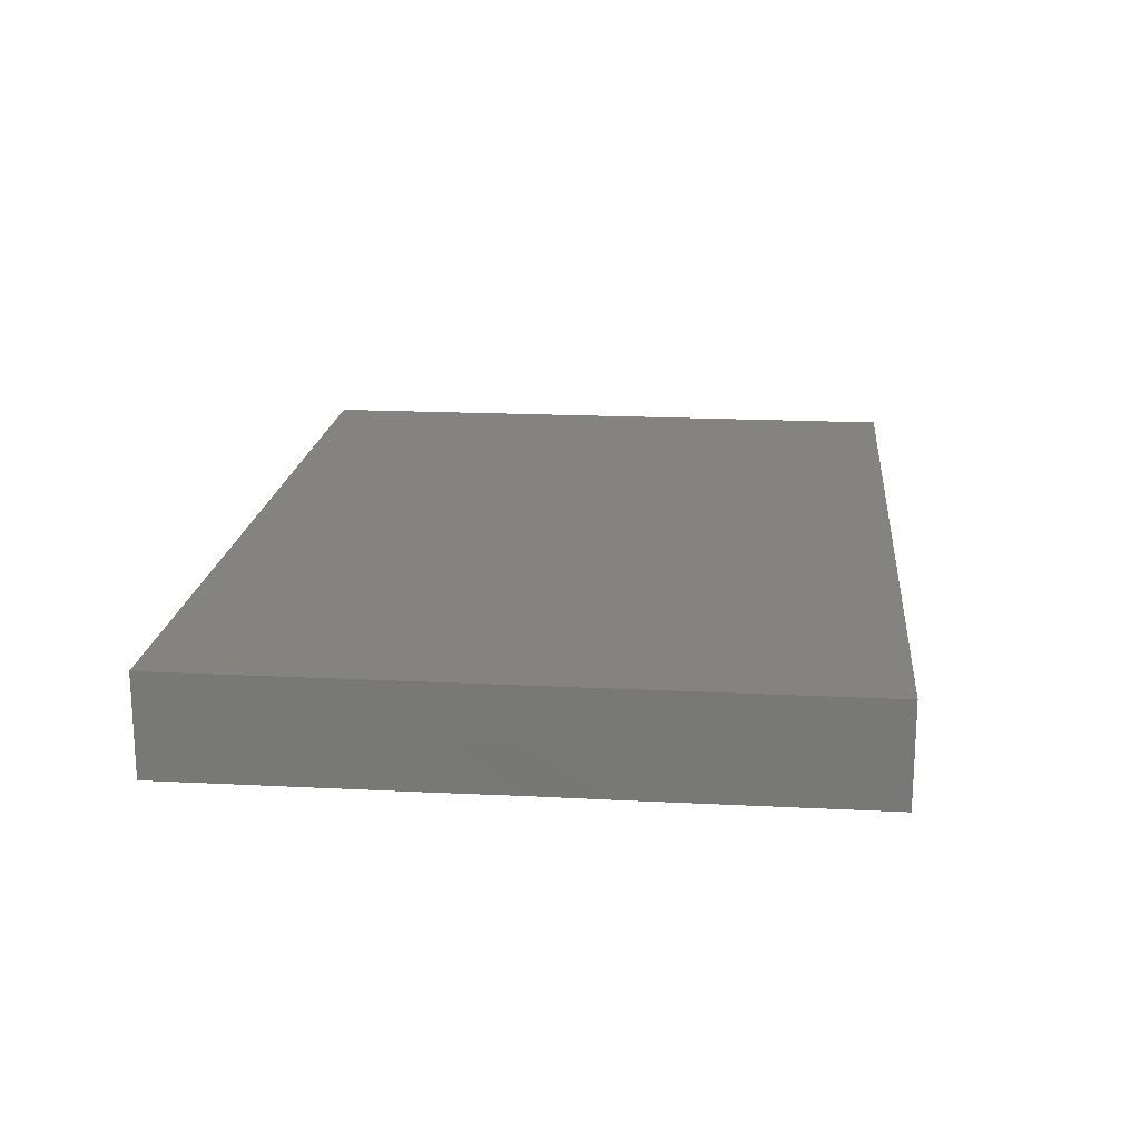
<metadata>
{"format":"stl","ext":"stl","renderer":"f3d","projection":"perspective","resolution":1024,"background":"white","views":[{"elev":18.5,"azim":95.6,"up":"+Z"}]}
</metadata>
<code>
# stl→obj: 370 verts, 736 faces
v 0.07152 0.05487 -0.01072
v 0.05832 0.07012 -0.01072
v 0.07513 0.07012 -0.01072
v 0.09654 -0.01483 -0.01072
v 0.08189 -0.003876 -0.01072
v 0.09641 0.0001487 -0.01072
v 0.08164 0.05365 -0.01072
v 0.05843 0.04926 0.01072
v 0.04962 0.04059 0.01072
v 0.05843 0.03284 0.01072
v -0.05009 0.07012 -0.005358
v -0.05843 0.07012 -0.01072
v -0.05843 0.07012 0
v -0.04615 0.00821 0.01072
v -0.05941 -0.0001837 0.01072
v -0.05958 -0.01645 0.01072
v 0.08584 0.07012 -0.01072
v 0.09654 0.07012 0
v 0.09654 0.07012 -0.01072
v 0.09654 0.0051 0.01072
v 0.08238 -0.003112 0.01072
v 0.09654 -0.006218 0.01072
v 0.03458 -0.02378 -0.01072
v 0.03373 -0.03983 -0.01072
v 0.02242 -0.02723 -0.01072
v 0.06127 0.05932 0.01072
v 0.05843 0.07012 0.01072
v 0.05009 0.05969 0.01072
v 0.06859 0.07012 0.01072
v 0.04174 -1.388e-17 0.01072
v 0.03339 0.00821 0.01072
v 0.03694 -0.017 0.01072
v -0.0211 0.04105 0.01072
v -0.01039 0.04908 0.01072
v -0.02069 0.05146 0.01072
v 0.09654 -0.05889 -0.01072
v 0.09654 -0.04534 -0.0005313
v 0.09654 -0.05927 0.01072
v -0.07075 -0.03444 0.01072
v -0.07773 -0.05146 0.01072
v -0.06617 -0.04949 0.01072
v 0.04008 0.02495 0.01072
v 0.06852 0.01755 0.01072
v 0.08678 -0.01691 0.01072
v 0.01354 0.05801 -0.01072
v -0.003413 0.0575 -0.01072
v 0.008348 0.07012 -0.01072
v 0.08352 0.05765 0.01072
v 0.07072 0.05313 0.01072
v 0.08201 0.03657 0.01072
v 0.07116 0.03003 0.01072
v 0.06819 0.0395 0.01072
v 0.04986 -0.04857 0.01072
v 0.04962 -0.03284 0.01072
v 0.03733 -0.04926 0.01072
v 0.09654 -0.04767 -0.01072
v 0.08394 -0.05701 -0.01072
v 0.07611 -0.03987 -0.01072
v -0.06632 -0.02417 -0.01072
v -0.06583 -0.04141 -0.01072
v -0.0807 -0.01981 -0.01072
v -0.06036 -0.05573 -0.01072
v -0.04568 -0.0488 -0.01072
v -0.06295 -0.07012 -0.01072
v -0.04962 -0.04059 -0.01072
v 0.04321 0.0483 0.01072
v 0.06603 0.04305 -0.01072
v 0.08189 0.03717 -0.01072
v 0.09654 -0.02264 0.01072
v 0.0747 -0.01702 0.01072
v 0.08066 -0.03388 0.01072
v -0.05197 0.06216 0.01072
v -0.04551 0.07012 0.01072
v -0.06348 0.07012 0.01072
v 0.0422 0.07012 -0.01072
v 0.04714 0.05918 -0.01072
v 0.02504 0.07012 -0.01072
v -0.03376 -0.04102 -0.01072
v -0.02289 -0.05535 -0.01072
v -0.0391 -0.05584 -0.01072
v -0.04953 0.008411 -0.01072
v -0.05498 0.01724 -0.01072
v -0.04365 0.02331 -0.01072
v 0.08943 0.02629 -0.01072
v 0.09654 0.01743 -0.01072
v 0.08073 0.02133 -0.01072
v 0.08485 -0.02859 -0.01072
v 0.09654 0.03284 -0.01072
v 0.05797 0.01209 0.01072
v 0.09654 0.04926 0.01072
v 0.002117 -0.03175 0.01072
v -0.01716 -0.02509 0.01072
v -0.008812 -0.03717 0.01072
v -0.07713 0.05402 -0.01072
v -0.07513 0.07012 -0.01072
v -0.06632 0.05792 -0.01072
v -0.03733 0.05581 -0.01072
v -0.04936 0.05743 -0.01072
v -0.042 0.07007 -0.01072
v 0.08987 0.008438 -0.01072
v 0.04174 0.07012 0.01072
v -0.09654 -0.03079 -0.01072
v -0.09654 -0.04059 -0.01072
v -0.09654 -0.03794 0.000279
v -0.07119 0.04105 0.01072
v -0.07158 0.02463 0.01072
v -0.05988 0.03256 0.01072
v -0.04174 -0.01642 0.01072
v -0.0332 0.001142 0.01072
v 0.0517 -0.04107 -0.01072
v 0.0615 -0.06073 -0.01072
v 0.05055 -0.05701 -0.01072
v 0.06488 -0.05833 0.01072
v 0.07485 -0.04814 0.01072
v 0.05797 -0.04105 0.01072
v 0.05403 -0.05747 0.01072
v 0.05009 -0.07012 0.01072
v 0.07128 -0.007722 0.01072
v -0.04055 0.07012 -0.0003843
v -0.02549 0.06039 0.01072
v -0.02053 0.07012 0.01072
v -0.03386 0.07012 0.01072
v 0.03993 0.0355 0.01072
v 0.02222 0.03309 0.01072
v -0.08283 -0.03273 0.01072
v -0.09654 -0.03938 0.01072
v -0.08788 -0.04538 0.01072
v 0.09654 0.01642 0
v 0.09654 0.01642 0.01072
v 0.09654 -1.388e-17 0
v 0.002055 -0.008647 0.01072
v 0.01609 0.007749 0.01072
v -0.0004645 0.01642 0.01072
v -0.0004645 0.04926 0.01072
v -0.01057 0.03292 0.01072
v -0.0004645 0.03284 0.01072
v -0.04232 0.05811 0.01072
v -0.03286 0.04836 0.01072
v -0.05009 0.04105 0.01072
v -0.06274 0.05899 0.01072
v 0.07716 -0.07012 0.01072
v 0.08685 -0.07012 0.01072
v 0.08489 -0.05843 0.01072
v -0.08599 0.07012 -0.001878
v -0.09654 0.07012 0
v -0.08644 0.07012 0.01072
v 0.05696 0.07012 -0.0003833
v -0.04986 -0.02461 0.01072
v -0.04306 0.03358 0.01072
v -0.03245 0.01582 0.01072
v -0.09654 -0.02106 0
v -0.09654 -0.02699 0.01072
v -0.09654 -0.00821 0.01072
v -0.09654 -0.07012 0
v -0.07964 -0.07012 0
v -0.07943 -0.07012 0.01072
v -0.01688 0.02462 -0.01072
v -0.01148 0.01053 -0.01072
v -0.02408 0.008801 -0.01072
v 0.07578 -0.07012 0.0004844
v 0.07062 -0.07012 -0.01072
v 0.0849 -0.07012 -0.01072
v 0.01214 -0.01355 0.01072
v -0.02945 -0.01254 0.01072
v -0.01218 0.07012 0.01072
v -0.0001852 0.06136 0.01072
v 0.004582 0.07012 0.01072
v 0.09654 0.05969 0.01072
v 0.09654 0.04926 0
v 0.09654 0.05969 -0.01072
v 0.01229 0.05747 0.01072
v 0.02221 0.07012 0.01072
v 0.06792 0.009836 -0.01072
v 0.0587 0.01677 -0.01072
v 0.06725 0.02509 -0.01072
v -0.07634 0.07012 0.01072
v -0.07812 0.0611 0.01072
v 0.02504 -0.03284 0.01072
v 0.01615 0.07012 0.005345
v 0.006203 0.07012 0.0003902
v 0.06729 0.07012 -0.002212
v 0.04343 0.07012 0.001083
v 0.03339 0.05747 0.01072
v 0.02504 0.04926 0.01072
v 0.03185 0.07012 0.01072
v -0.09654 -0.05329 0.01072
v -0.07613 0.07012 0.0004603
v -0.02655 0.07012 0.001761
v -0.0167 0.07012 0
v 0.09654 0.04926 -0.01072
v 0.09654 -0.03284 0.01072
v 0.09654 -0.01178 0
v 0.09654 -0.03125 -0.01072
v -0.05618 -0.05346 0.01072
v -0.06725 -0.07012 0.01072
v -0.04534 -0.05488 0.01072
v 0.05882 -0.007079 0.01072
v 0.04962 -0.01642 0.01072
v 0.0117 -0.04034 0.01072
v -0.0004645 -0.04926 0.01072
v 0.06288 -0.01604 0.01072
v -0.03081 0.02306 -0.01072
v -0.03252 0.04129 -0.01072
v 0.01716 -0.003876 -0.01072
v 0.01641 -0.01614 -0.01072
v 0.006464 -0.009213 -0.01072
v 0.02454 -0.06103 0.01072
v 0.01292 -0.0501 0.01072
v 0.02013 -0.07007 0.01072
v 0.03113 -0.07012 0.01072
v -0.008147 -0.01648 0.01072
v -0.03386 -0.04926 0.01072
v -0.02504 -0.03284 0.01072
v -0.03927 -0.03234 0.01072
v -0.03733 0.008666 -0.01072
v 0.06288 -0.04049 -0.01072
v 0.06725 -0.04926 -0.01072
v -0.008348 -0.007753 -0.01072
v -0.02153 -0.01574 -0.01072
v -0.01659 0.000312 -0.01072
v -0.01858 -0.05001 0.01072
v -0.09654 -0.07012 0.01072
v 0.004106 -0.01914 0.01072
v 0.02358 -0.04963 0.01072
v -0.09654 0.07012 0.01072
v -0.09654 0.05064 0.01072
v 0.05134 0.001378 0.01072
v 0.06699 -0.07012 0.01072
v 0.09654 -0.04941 0.01072
v 0.02053 -0.07012 0
v -0.02339 -0.06211 0.01072
v -0.02956 -0.07012 0.01072
v -0.008348 -0.07012 0.01072
v -0.05797 0.0004568 -0.01072
v -0.06632 -0.007753 -0.01072
v -0.06637 0.009445 -0.01072
v 0.02423 0.07012 0.0004988
v 0.08227 0.07012 0.01072
v -0.05948 0.01668 0.01072
v 0.001908 -0.04081 -0.01072
v -0.003846 -0.05645 -0.01072
v -0.01626 -0.04062 -0.01072
v -0.09654 0.01606 0.01072
v -0.08394 -1.388e-17 0.01072
v -0.09654 0.0006068 -0.001488
v -0.09654 -0.01053 0
v -0.09654 0.002481 -0.01072
v -0.09654 0.05631 -8.257e-06
v 0.05803 -0.02625 0.01072
v 0.03386 -0.05701 -0.01072
v 0.008348 -0.07012 0.01072
v 0.06733 -0.02333 -0.01072
v 0.0593 -0.01686 -0.01072
v 0.06782 -0.008954 -0.01072
v 0.05073 -0.02367 -0.01072
v -0.03293 -0.007753 -0.01072
v 0.01106 -0.02617 -0.01072
v 0.007328 0.000965 -0.01072
v -0.05843 0.0415 -0.01072
v -0.04547 0.04476 -0.01072
v -0.0199 0.057 -0.01072
v -0.008348 0.07012 -0.01072
v -0.08598 0.07012 -0.01072
v 0.09654 0.03284 0
v -0.04625 -0.07012 -0.01072
v -0.0546 -0.07012 -0.001449
v -0.09654 -0.02106 -0.01072
v -0.08284 0.04793 0.01072
v 0.06748 0.002335 0.01072
v 0.01772 -0.04194 -0.01072
v 0.01229 -0.02463 0.01072
v 0.08166 0.02686 0.01072
v 0.02504 0.01642 0.01072
v -0.09654 0.04105 0.01072
v -0.09654 0.0282 0
v -0.09654 0.04627 -0.0009346
v 0.05392 -0.07012 -0.01072
v 0.04123 -0.02658 0.01072
v -0.04174 -0.07012 0.01072
v 0.06753 -0.03062 0.01072
v -0.004514 -0.07012 -0.01072
v 0.009239 -0.07012 0.0006441
v 0.08227 0.01663 0.01072
v -0.02504 0.07012 -0.01072
v -0.08348 -0.03916 -0.01072
v -0.07192 -0.05535 -0.01072
v 0.07138 -0.05793 -0.01072
v -0.09654 0.04462 -0.01072
v -0.09654 0.05737 -0.01072
v -0.09654 -0.05389 0
v -0.09654 -0.05171 -0.01072
v -0.08768 -0.02696 -0.01072
v -0.02661 -0.07012 -0.01072
v 0.02053 -0.07012 -0.01072
v 0.03722 -0.07012 0
v 0.03722 -0.07012 -0.01072
v -0.08394 0.03284 0.01072
v -0.03914 -0.07012 -0.001587
v -0.09654 0.07012 -0.01072
v -0.09654 0.0127 0.0005508
v 0.02413 0.000123 0.01072
v -0.08584 0.03485 -0.01072
v -0.09654 0.0282 -0.01072
v 0.09654 -0.07012 0
v -0.09654 0.03688 -0.004708
v 0.05392 -0.07012 0
v -0.07751 -0.07012 -0.01072
v -0.09654 -0.07012 -0.01072
v -0.0798 0.01095 -0.01072
v -0.08939 0.01934 -0.01072
v -0.08058 -0.003154 -0.01072
v 0.02749 0.05704 -0.01072
v 0.01229 0.02463 0.01072
v 0.03192 -0.00779 -0.01072
v 0.01687 0.04115 -0.01072
v -0.07286 0.04225 -0.01072
v 0.02504 -0.01642 0.01072
v 0.0105 -0.05535 -0.01072
v -0.05055 -0.0415 0.01072
v -0.0004064 -0.02245 -0.01072
v -0.05964 0.04988 0.01072
v -0.06777 0.02541 -0.01072
v -0.01623 -0.02417 -0.01072
v 0.09654 0.03284 0.01072
v 0.09654 -0.07012 0.01072
v 0.000983 0.009151 -0.01072
v 0.01593 0.009039 -0.01072
v 0.09654 0.07012 0.01072
v 0.0004645 0.02509 -0.01072
v 0.0009866 0.04144 -0.01072
v -0.007903 0.0332 -0.01072
v 0.008693 0.01676 -0.01072
v 0.01638 0.02509 -0.01072
v 0.008616 0.03319 -0.01072
v 0.03356 0.02553 -0.01072
v 0.03386 0.008666 -0.01072
v 0.02518 0.0168 -0.01072
v 0.02539 0.03318 -0.01072
v 0.03419 0.04217 -0.01072
v 0.04208 0.01676 -0.01072
v 0.05041 0.0254 -0.01072
v 0.05055 0.008666 -0.01072
v 0.0421 0.03312 -0.01072
v 0.04975 0.04223 -0.01072
v -0.04971 -0.02407 -0.01072
v -0.05805 -0.03236 -0.01072
v -0.05808 -0.01616 -0.01072
v -0.04972 -0.006766 -0.01072
v -0.03293 -0.02417 -0.01072
v -0.04139 -0.0325 -0.01072
v -0.04116 -0.01598 -0.01072
v -0.01701 0.04074 -0.01072
v -0.008003 -0.0325 -0.01072
v 0.0422 -0.01596 -0.01072
v 0.0514 -0.007296 -0.01072
v 0.0422 0.0004568 -0.01072
v -0.02467 -0.03233 -0.01072
v -0.05851 -0.03279 0.01072
v -0.02153 -0.0005641 0.01072
v 0.09654 -0.07012 -0.01072
v 0.01229 0.04105 0.01072
v -0.009537 0.0007375 0.01072
v 0.0589 0.0004568 -0.01072
v 0.05878 0.03318 -0.01072
v -0.08394 -0.01642 0.01072
v -0.08394 0.01642 0.01072
v -0.07119 -1.388e-17 0.01072
v -0.07119 -0.01642 0.01072
v -0.07168 0.05107 0.01072
v -0.0211 0.02463 0.01072
f 1 2 3
f 4 5 6
f 7 1 3
f 8 9 10
f 11 12 13
f 14 15 16
f 17 18 19
f 20 21 22
f 23 24 25
f 26 27 28
f 3 29 17
f 30 31 32
f 33 34 35
f 36 37 38
f 39 40 41
f 10 42 43
f 3 17 7
f 44 22 21
f 45 46 47
f 48 49 50
f 51 50 52
f 53 54 55
f 56 57 58
f 59 60 61
f 62 63 64
f 65 63 62
f 66 9 8
f 67 1 68
f 69 70 71
f 72 73 74
f 75 76 77
f 78 79 80
f 81 82 83
f 84 85 86
f 87 5 4
f 88 84 68
f 42 89 43
f 78 80 63
f 48 50 90
f 91 92 93
f 94 95 96
f 97 98 99
f 8 49 26
f 100 86 85
f 28 27 101
f 102 103 104
f 105 106 107
f 14 108 109
f 110 111 112
f 113 114 115
f 116 117 113
f 70 21 118
f 119 13 73
f 120 121 122
f 123 9 66
f 42 123 124
f 125 126 127
f 128 129 130
f 131 132 133
f 134 135 136
f 120 137 138
f 137 139 138
f 72 74 140
f 141 142 143
f 144 145 146
f 147 27 29
f 108 14 148
f 149 14 150
f 151 152 153
f 154 155 156
f 157 158 159
f 160 161 162
f 160 142 141
f 131 163 132
f 108 164 109
f 165 166 167
f 168 169 170
f 168 90 169
f 125 152 126
f 167 171 172
f 173 174 175
f 176 146 177
f 178 55 54
f 179 180 167
f 181 147 29
f 147 182 101
f 183 184 66
f 101 185 183
f 28 8 26
f 40 127 186
f 187 146 176
f 188 121 189
f 180 189 165
f 73 13 74
f 122 119 73
f 119 122 188
f 29 26 49
f 52 49 8
f 169 190 170
f 130 129 20
f 69 71 191
f 69 44 70
f 192 69 193
f 194 195 196
f 197 30 198
f 199 91 200
f 198 201 197
f 198 30 32
f 202 83 203
f 200 91 93
f 165 121 120
f 138 35 120
f 204 205 206
f 207 208 209
f 209 210 207
f 55 117 53
f 92 91 211
f 212 213 214
f 215 202 159
f 110 216 217
f 156 40 186
f 218 219 220
f 221 213 212
f 93 213 221
f 144 146 187
f 222 156 186
f 156 41 40
f 43 51 10
f 211 91 223
f 30 42 31
f 207 55 224
f 225 226 146
f 42 30 227
f 195 194 156
f 183 172 171
f 228 160 141
f 38 37 229
f 71 229 191
f 230 210 209
f 70 44 21
f 231 232 233
f 234 235 236
f 185 237 172
f 237 185 182
f 101 182 185
f 180 165 167
f 172 179 167
f 238 29 49
f 74 176 177
f 166 171 167
f 107 239 149
f 14 149 239
f 127 126 186
f 240 241 242
f 243 153 244
f 153 245 246
f 245 247 246
f 226 145 248
f 39 125 127
f 115 54 53
f 201 198 249
f 250 24 110
f 99 11 119
f 76 2 1
f 7 190 68
f 193 56 87
f 193 87 4
f 73 137 122
f 36 56 37
f 124 123 184
f 208 251 209
f 252 253 254
f 57 217 58
f 252 255 253
f 110 217 111
f 47 189 180
f 220 159 158
f 256 159 220
f 25 257 205
f 258 206 218
f 82 259 260
f 87 56 58
f 98 96 12
f 13 12 95
f 261 262 46
f 238 17 29
f 75 237 182
f 75 77 237
f 95 94 263
f 169 90 264
f 64 265 266
f 77 179 237
f 121 165 189
f 192 193 4
f 4 6 192
f 130 20 22
f 28 101 183
f 267 102 151
f 177 226 268
f 95 144 187
f 75 147 2
f 227 269 89
f 25 270 257
f 42 227 89
f 51 52 10
f 271 163 223
f 2 147 181
f 99 12 11
f 272 50 51
f 273 42 124
f 274 275 243
f 276 226 248
f 226 276 274
f 133 136 135
f 111 277 112
f 131 211 223
f 160 162 142
f 32 278 198
f 266 265 279
f 201 249 280
f 137 120 122
f 33 135 34
f 197 227 30
f 226 177 146
f 281 282 251
f 20 283 21
f 79 242 241
f 188 189 284
f 285 60 286
f 17 19 170
f 143 71 114
f 224 208 207
f 217 287 111
f 216 58 217
f 161 287 57
f 270 25 24
f 288 289 94
f 81 83 215
f 290 103 291
f 153 246 151
f 292 102 267
f 40 39 127
f 143 114 113
f 35 165 120
f 79 281 293
f 294 295 230
f 295 294 296
f 267 151 246
f 243 297 274
f 268 226 274
f 298 293 281
f 265 298 279
f 251 233 281
f 107 149 139
f 117 210 295
f 195 266 279
f 148 14 16
f 232 279 298
f 131 223 163
f 143 228 141
f 188 122 121
f 160 228 161
f 3 181 29
f 94 299 263
f 238 18 17
f 17 170 7
f 1 7 68
f 243 275 300
f 31 273 301
f 130 85 128
f 114 71 280
f 288 302 303
f 138 139 149
f 200 251 208
f 116 115 53
f 21 269 118
f 190 169 264
f 18 168 170
f 272 283 129
f 209 282 230
f 304 36 38
f 305 275 274
f 275 305 303
f 306 277 161
f 228 306 161
f 284 99 119
f 179 47 180
f 230 282 294
f 306 295 296
f 307 64 155
f 168 48 90
f 128 264 129
f 85 264 128
f 245 153 243
f 243 300 245
f 303 300 275
f 191 229 37
f 285 103 102
f 290 291 308
f 142 162 304
f 228 113 117
f 299 94 289
f 100 5 86
f 100 6 5
f 86 173 175
f 68 175 67
f 79 241 281
f 64 63 80
f 285 102 292
f 292 267 61
f 309 247 310
f 311 61 247
f 126 290 186
f 47 77 45
f 77 312 45
f 77 76 312
f 76 1 67
f 313 133 132
f 164 108 213
f 82 260 203
f 203 83 82
f 205 204 314
f 205 314 25
f 232 281 233
f 252 254 87
f 296 294 250
f 103 290 104
f 45 312 315
f 157 159 202
f 258 204 206
f 194 41 156
f 118 269 197
f 316 94 96
f 173 86 5
f 68 86 175
f 84 86 68
f 87 254 5
f 311 247 309
f 317 301 163
f 132 163 301
f 292 61 285
f 240 318 241
f 242 79 78
f 64 266 195
f 195 155 64
f 212 214 319
f 257 320 205
f 205 320 206
f 302 310 303
f 192 6 130
f 55 178 224
f 178 278 317
f 159 256 215
f 252 87 58
f 286 60 62
f 321 72 140
f 321 139 72
f 134 166 34
f 166 165 34
f 196 279 212
f 212 279 231
f 233 200 221
f 233 251 200
f 316 322 302
f 218 323 219
f 218 320 323
f 269 21 283
f 43 269 283
f 283 20 129
f 117 306 228
f 172 237 179
f 291 103 285
f 116 113 115
f 272 324 50
f 95 263 144
f 277 111 161
f 318 294 281
f 300 247 245
f 145 226 225
f 291 307 308
f 304 38 325
f 143 113 228
f 192 22 69
f 72 137 73
f 96 95 12
f 307 286 64
f 286 62 64
f 22 192 130
f 218 158 326
f 240 270 318
f 327 204 258
f 132 273 313
f 216 255 252
f 61 311 235
f 162 161 57
f 238 48 328
f 328 48 168
f 272 129 324
f 60 285 61
f 37 56 193
f 222 154 156
f 152 104 126
f 210 230 295
f 319 194 196
f 83 202 215
f 278 32 317
f 219 256 220
f 72 139 137
f 286 307 291
f 79 293 80
f 155 154 307
f 220 158 218
f 118 197 201
f 186 290 222
f 49 52 50
f 303 305 288
f 104 290 126
f 102 104 151
f 152 151 104
f 193 69 191
f 119 11 13
f 322 236 309
f 329 326 158
f 330 329 331
f 327 332 333
f 333 334 315
f 335 336 337
f 338 339 335
f 340 341 342
f 341 343 344
f 59 61 235
f 345 65 346
f 347 348 345
f 215 348 81
f 319 196 212
f 349 78 350
f 256 349 351
f 97 203 260
f 202 352 157
f 320 240 353
f 46 330 352
f 318 24 250
f 23 25 314
f 204 336 314
f 312 339 315
f 110 24 255
f 354 355 255
f 342 355 356
f 76 344 339
f 323 242 357
f 352 203 261
f 287 217 57
f 143 142 325
f 143 325 38
f 123 42 9
f 59 345 346
f 41 319 39
f 39 319 358
f 350 345 349
f 323 357 349
f 326 258 218
f 258 326 327
f 333 332 329
f 270 24 318
f 204 327 336
f 333 335 337
f 24 23 255
f 356 336 342
f 340 335 341
f 348 347 235
f 351 348 256
f 213 92 359
f 203 352 202
f 353 323 320
f 157 329 158
f 330 315 334
f 338 315 339
f 250 112 296
f 339 344 343
f 322 309 310
f 331 352 330
f 238 49 48
f 162 57 360
f 360 57 36
f 308 307 154
f 144 263 299
f 299 145 144
f 145 225 146
f 162 360 304
f 142 304 325
f 238 328 18
f 42 273 31
f 16 358 148
f 276 289 288
f 289 276 248
f 288 94 302
f 187 74 95
f 348 234 81
f 313 124 361
f 210 117 55
f 252 58 216
f 70 201 280
f 358 214 148
f 319 214 358
f 131 133 362
f 123 66 184
f 8 28 66
f 27 147 101
f 187 176 74
f 284 119 188
f 195 279 196
f 232 231 279
f 178 54 278
f 31 301 32
f 280 249 54
f 280 54 115
f 227 197 269
f 185 172 183
f 322 316 259
f 316 96 259
f 320 218 206
f 355 363 254
f 355 254 253
f 173 342 174
f 342 173 363
f 175 174 341
f 175 341 364
f 344 76 67
f 364 344 67
f 98 12 99
f 284 97 99
f 47 46 262
f 47 262 189
f 77 47 179
f 2 76 75
f 147 75 182
f 3 2 181
f 306 117 295
f 60 65 62
f 234 236 81
f 81 236 82
f 65 78 63
f 298 265 293
f 265 80 293
f 282 281 294
f 277 306 296
f 277 296 112
f 212 231 221
f 200 93 221
f 281 232 298
f 92 213 93
f 233 221 231
f 261 284 262
f 189 262 284
f 145 299 289
f 248 145 289
f 18 170 19
f 328 168 18
f 308 154 290
f 154 222 290
f 304 360 36
f 61 267 247
f 236 311 309
f 235 311 236
f 109 164 359
f 365 153 152
f 366 243 244
f 243 366 297
f 14 239 15
f 109 150 14
f 301 273 132
f 89 269 43
f 264 324 129
f 85 6 100
f 6 85 130
f 85 88 264
f 88 85 84
f 247 303 310
f 303 247 300
f 10 9 42
f 365 152 125
f 148 214 108
f 213 108 214
f 278 54 198
f 54 249 198
f 110 255 216
f 250 110 112
f 5 254 173
f 363 173 254
f 175 364 67
f 359 92 211
f 22 44 69
f 305 274 276
f 288 305 276
f 284 261 97
f 171 184 183
f 55 207 210
f 117 116 53
f 365 244 153
f 274 297 268
f 362 359 211
f 211 131 362
f 135 134 34
f 28 183 66
f 32 301 317
f 50 324 90
f 90 324 264
f 314 354 23
f 190 88 68
f 88 190 264
f 246 247 267
f 195 156 155
f 95 74 13
f 366 244 367
f 367 106 366
f 106 297 366
f 105 297 106
f 368 125 39
f 368 365 125
f 365 368 367
f 367 244 365
f 105 268 297
f 105 369 268
f 268 369 177
f 136 133 313
f 124 313 273
f 224 178 199
f 223 91 271
f 91 199 271
f 114 280 115
f 199 200 208
f 271 178 317
f 199 178 271
f 317 163 271
f 136 313 361
f 361 134 136
f 171 134 361
f 134 171 166
f 224 199 208
f 184 171 361
f 184 361 124
f 118 201 70
f 367 15 239
f 367 239 106
f 107 106 239
f 370 150 359
f 359 150 109
f 359 133 370
f 133 359 362
f 370 149 150
f 370 133 135
f 135 33 370
f 272 43 283
f 43 272 51
f 39 358 368
f 358 16 368
f 280 71 70
f 367 16 15
f 368 16 367
f 139 321 105
f 107 139 105
f 105 321 369
f 140 74 177
f 177 369 140
f 369 321 140
f 33 149 370
f 35 138 33
f 33 138 149
f 34 165 35
f 316 302 94
f 82 236 322
f 322 259 82
f 333 329 334
f 330 334 329
f 337 336 327
f 333 337 327
f 333 338 335
f 333 315 338
f 336 340 342
f 336 335 340
f 341 335 343
f 339 343 335
f 174 342 341
f 341 344 364
f 327 326 332
f 332 326 329
f 194 319 41
f 346 65 60
f 59 346 60
f 59 347 345
f 347 59 235
f 234 348 235
f 350 78 65
f 65 345 350
f 351 349 345
f 345 348 351
f 256 348 215
f 357 242 78
f 357 78 349
f 219 323 349
f 219 349 256
f 261 203 97
f 331 329 157
f 157 352 331
f 257 270 240
f 257 240 320
f 330 46 45
f 45 315 330
f 23 354 255
f 354 314 355
f 356 355 314
f 314 336 356
f 339 312 76
f 355 253 255
f 342 363 355
f 52 8 10
f 302 322 310
f 353 240 242
f 242 323 353
f 261 46 352
f 164 213 359
f 36 57 56
f 26 29 27
f 64 80 265
f 241 318 281
f 7 170 190
f 286 291 285
f 282 209 251
f 191 37 193
f 143 229 71
f 38 229 143
f 318 250 294
f 287 161 111
f 259 96 98
f 260 259 98
f 97 260 98

</code>
